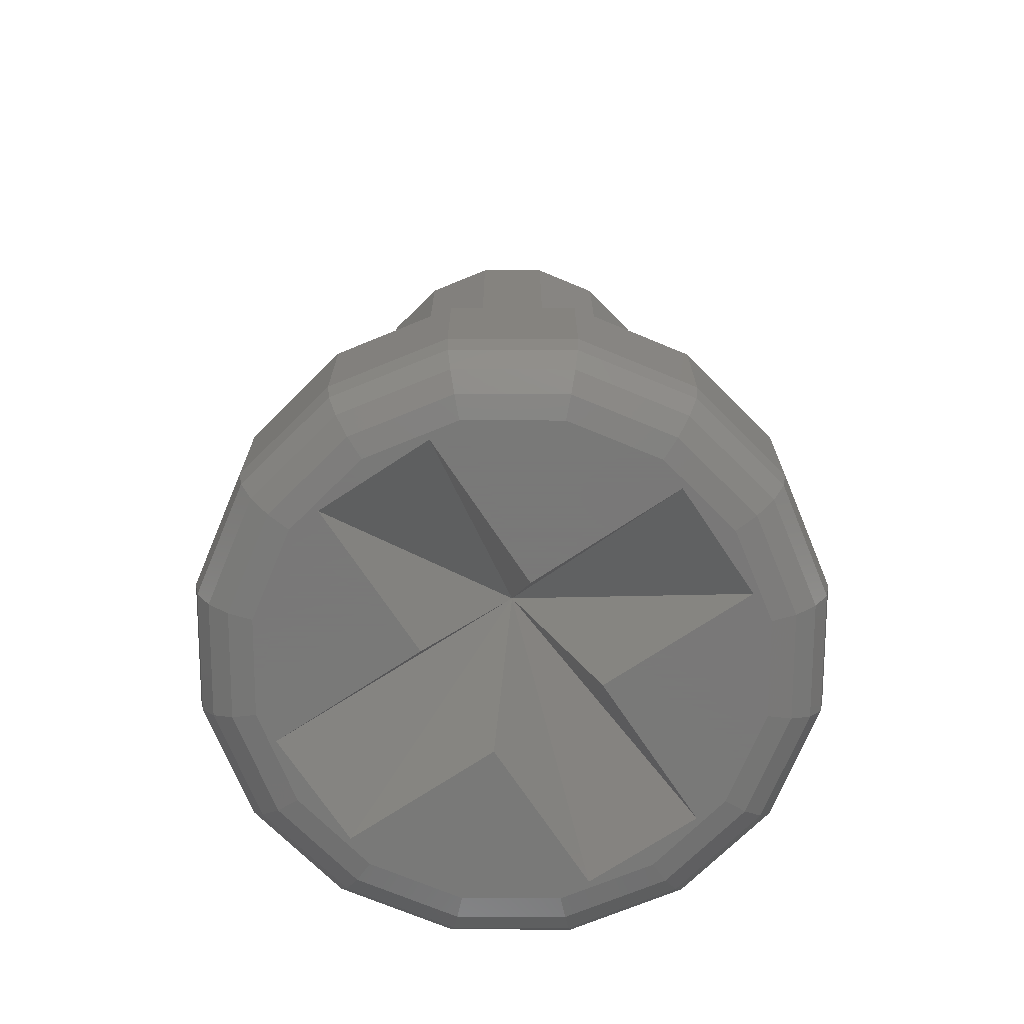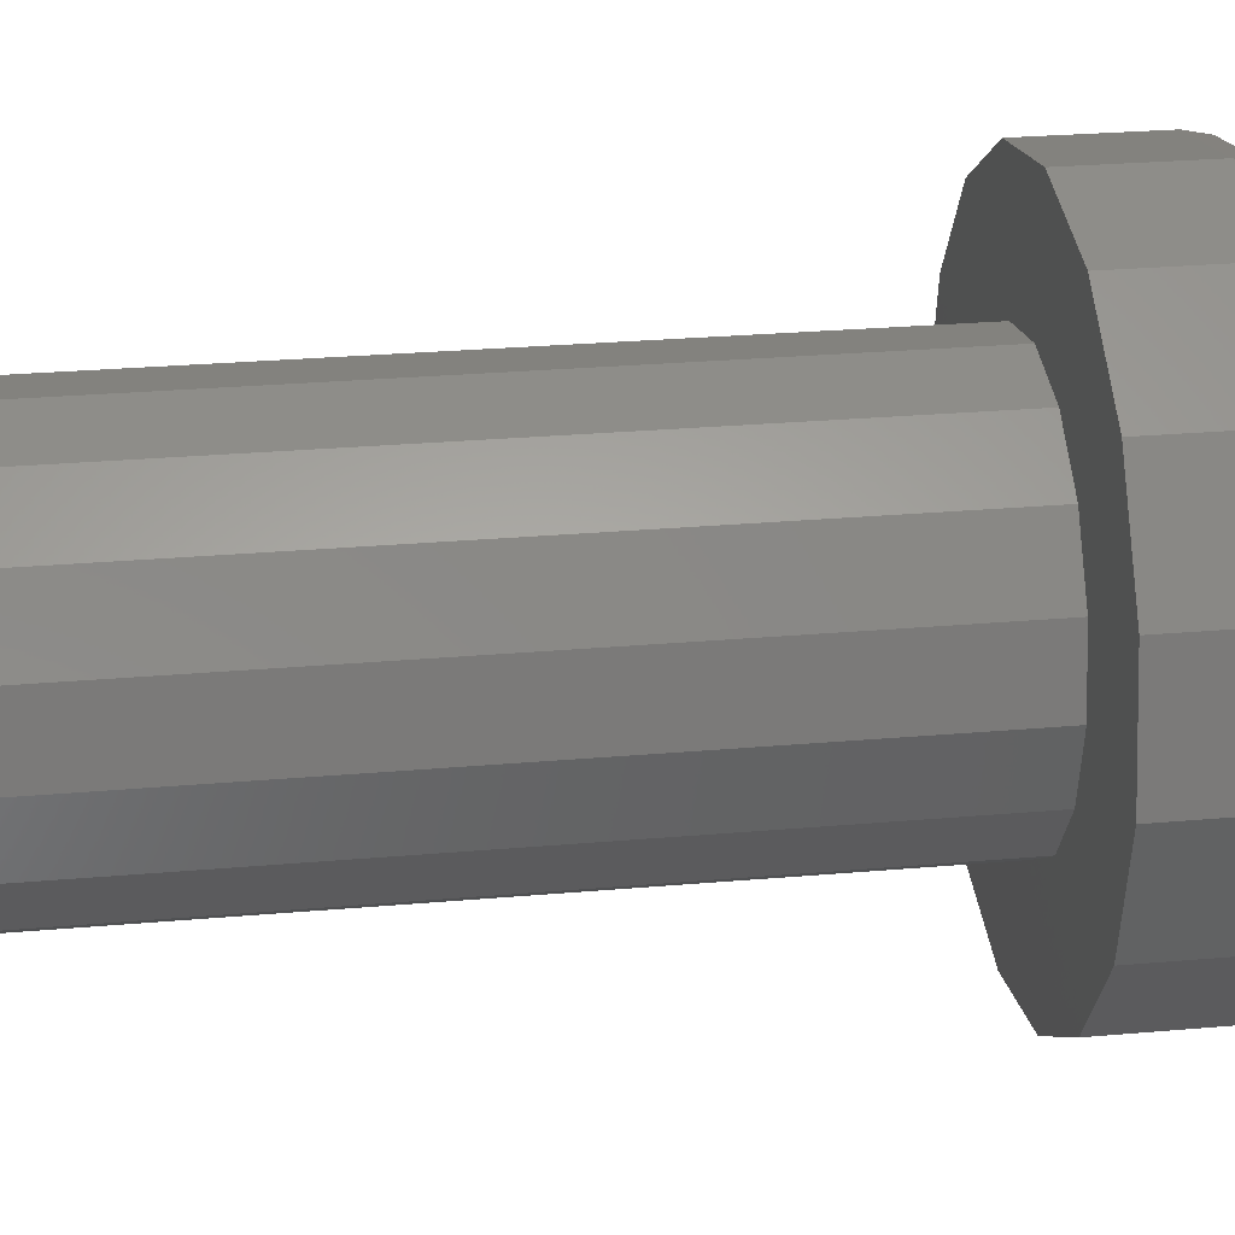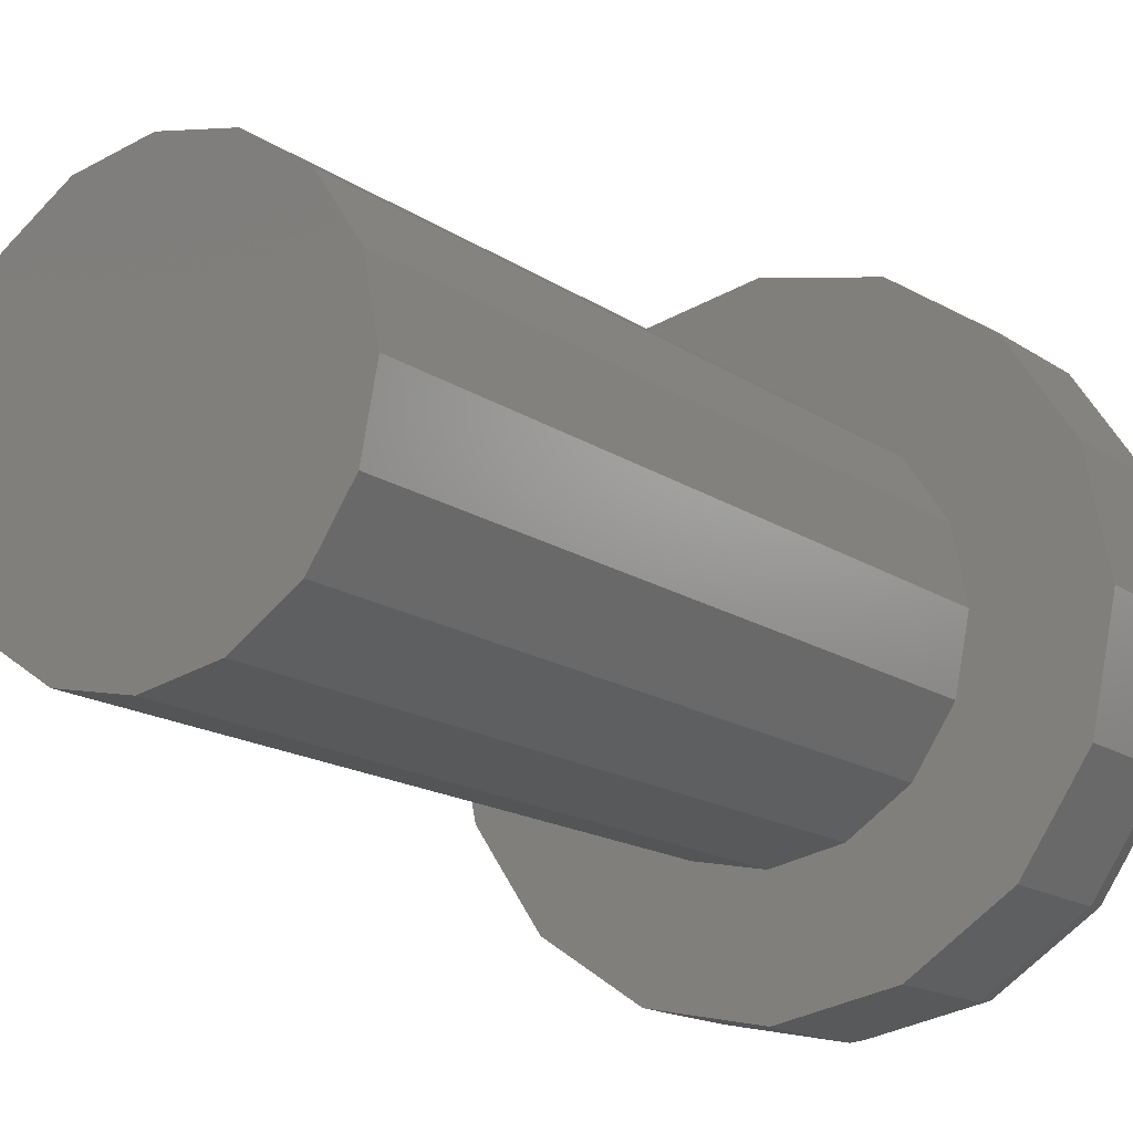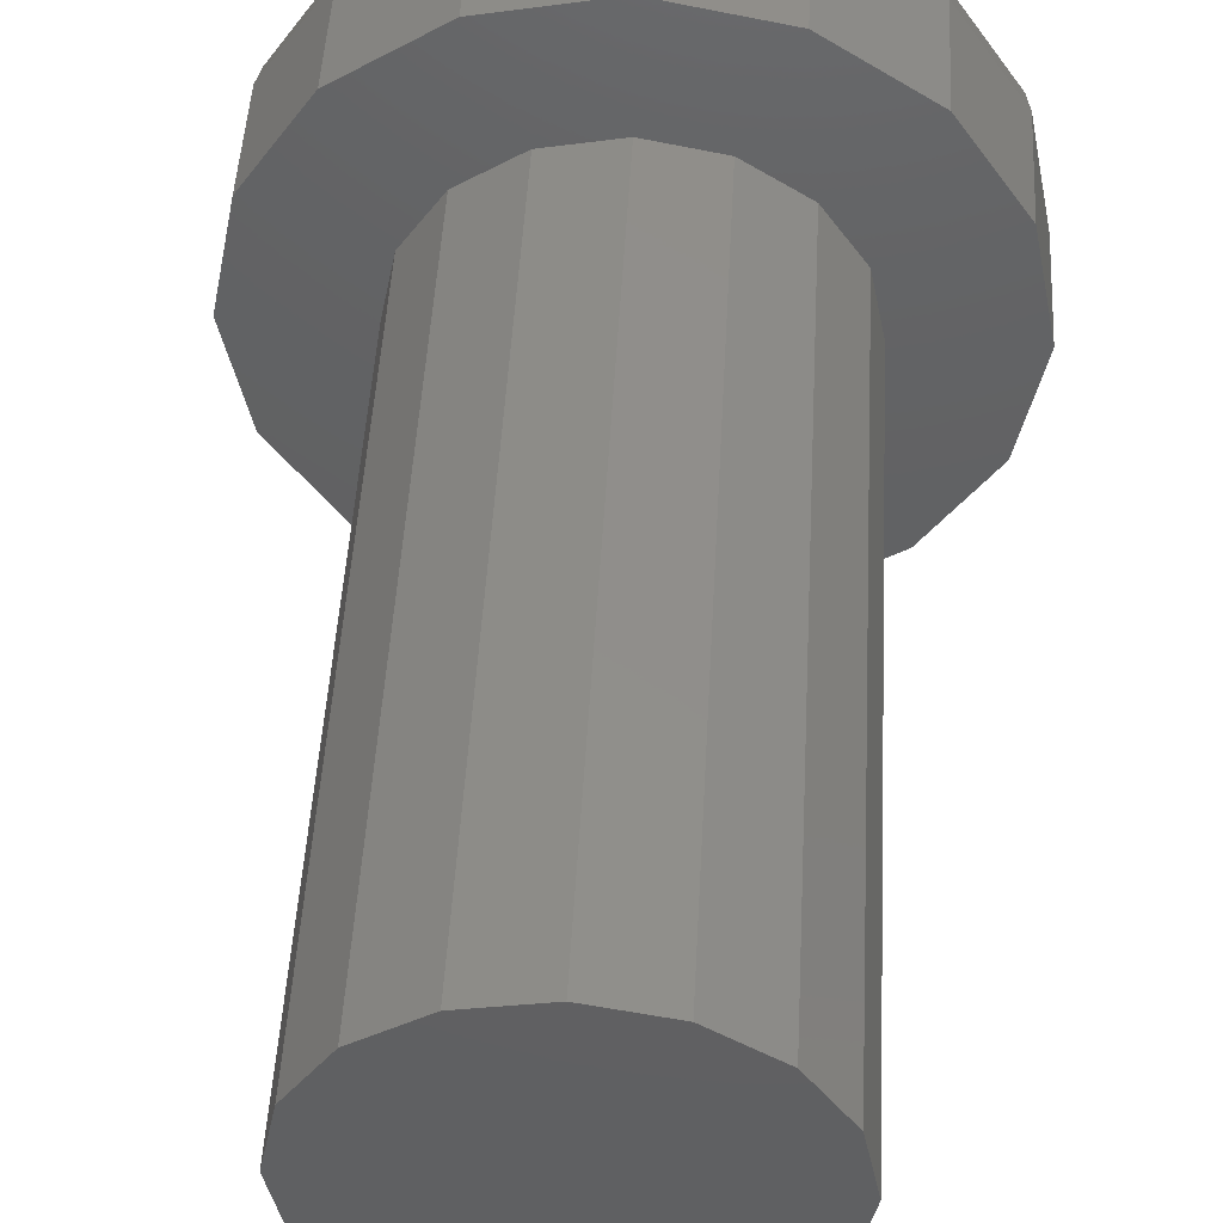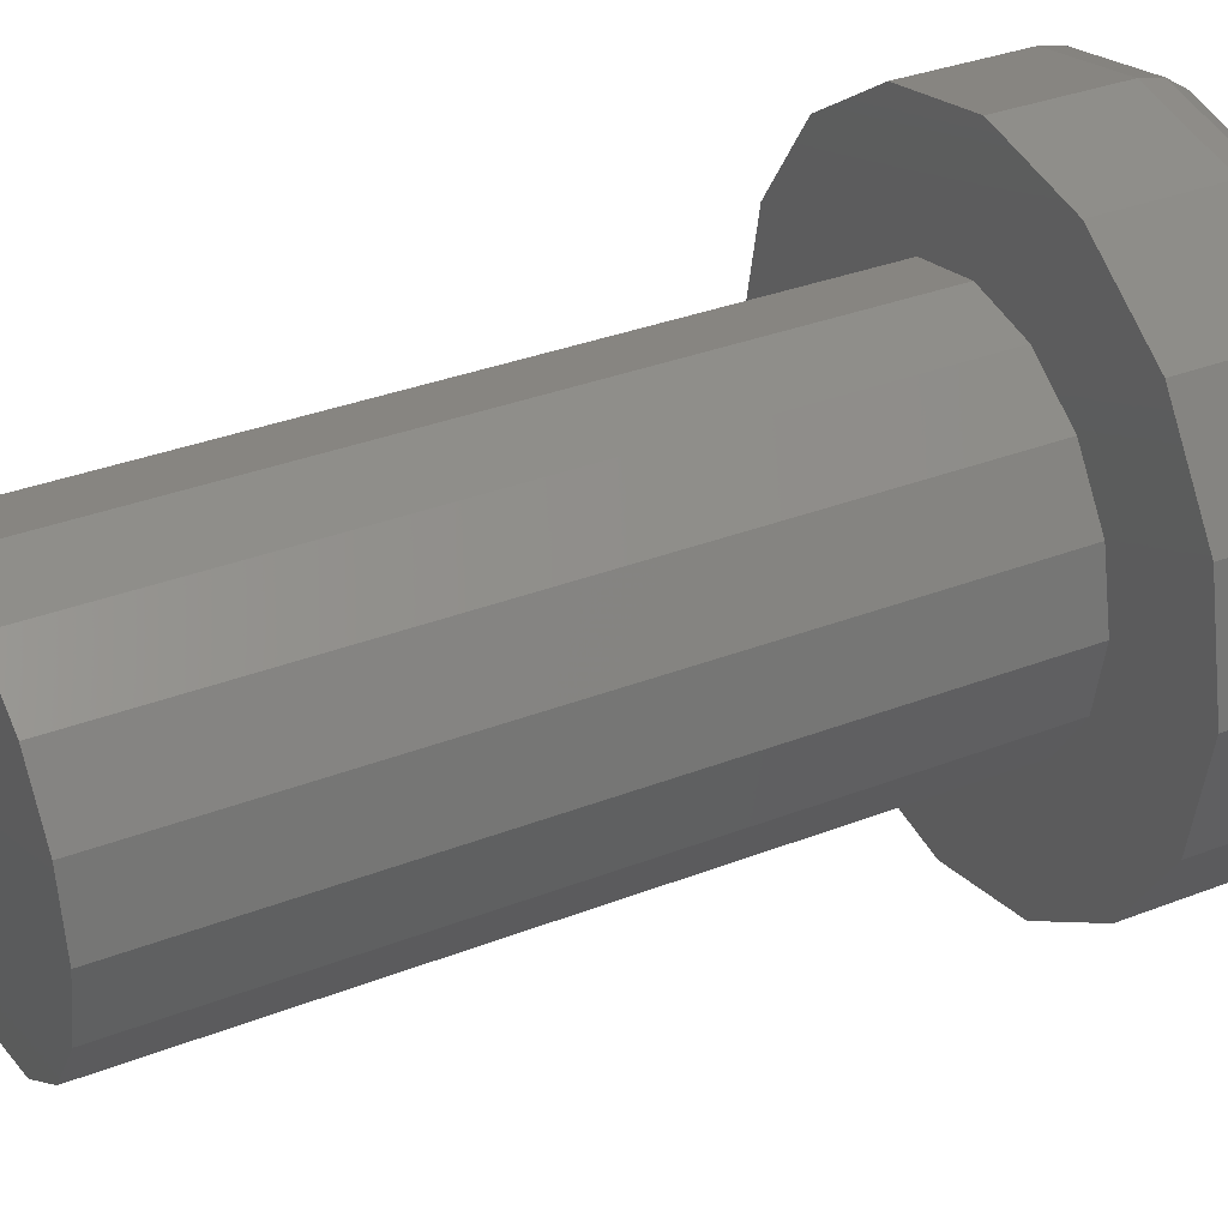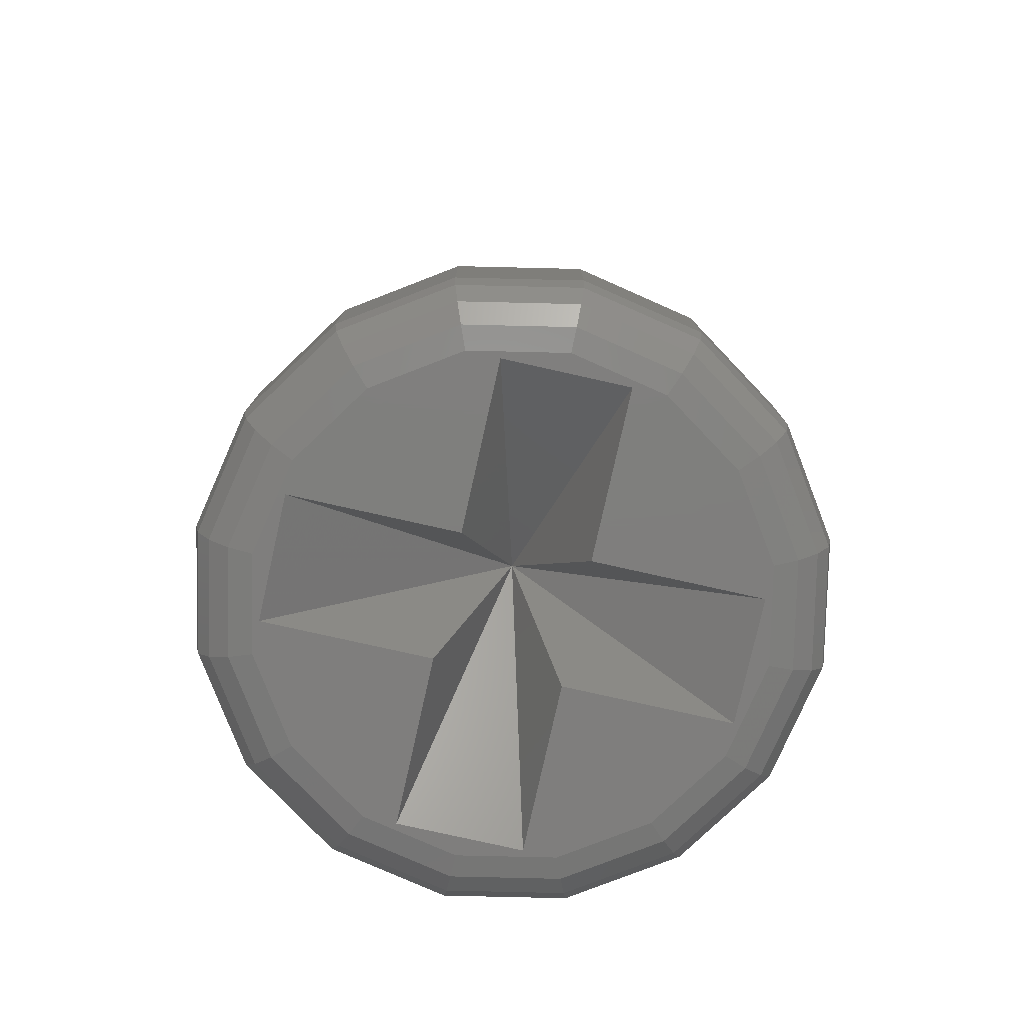
<metadata>
{"format":"stl","ext":"stl","renderer":"f3d","projection":"perspective","resolution":1024,"background":"white","views":[{"elev":-71.5,"azim":-56.4,"up":"+Y"},{"elev":27.9,"azim":-97.6,"up":"+Z"},{"elev":-15.2,"azim":-145.3,"up":"+Z"},{"elev":47.7,"azim":-176.9,"up":"+Z"},{"elev":33.3,"azim":-118.2,"up":"+Z"},{"elev":-78.6,"azim":167.4,"up":"+Y"}]}
</metadata>
<code>
# stl→obj: 178 verts, 304 faces
v -0.06123 -0.12 -0.1478
v -0 -0.12 -0.16
v 0.06123 -0.12 -0.1478
v 0.1131 -0.12 -0.1131
v 0.1478 -0.12 -0.06123
v 0.16 -0.12 -0
v 0.1478 -0.12 0.06123
v 0.1131 -0.12 0.1131
v 0.06123 -0.12 0.1478
v 0 -0.12 0.16
v -0.06123 -0.12 0.1478
v -0.1131 -0.12 0.1131
v -0.1478 -0.12 0.06123
v -0.16 -0.12 0
v -0.1478 -0.12 -0.06123
v -0.1131 -0.12 -0.1131
v 0.12 0.48 0
v 0.1109 0.48 -0.04592
v 0 0.48 0
v 0.08485 0.48 -0.08485
v 0.04592 0.48 -0.1109
v 0 0.48 -0.12
v -0.04592 0.48 -0.1109
v -0.08485 0.48 -0.08485
v -0.1109 0.48 -0.04592
v -0.12 0.48 -0
v -0.1109 0.48 0.04592
v -0.08485 0.48 0.08485
v -0.04592 0.48 0.1109
v -0 0.48 0.12
v 0.04592 0.48 0.1109
v 0.08485 0.48 0.08485
v 0.1109 0.48 0.04592
v 0.04 -0.12 0.1478
v 0.04 -0.12 0.04
v 0.06128 -0.12 0.1478
v 0.1478 -0.12 0.04
v 0.1478 -0.12 0.06128
v 0 0 0
v -0.04 -0.12 0.1478
v -0.04 -0.12 0.04
v -0.1478 -0.12 0.04
v -0.1478 -0.12 0.06128
v -0.06128 -0.12 0.1478
v -0.1478 -0.12 -0.04
v -0.04 -0.12 -0.04
v -0.04 -0.12 -0.1478
v -0.06128 -0.12 -0.1478
v -0.1478 -0.12 -0.06128
v 0.04 -0.12 -0.1478
v 0.04 -0.12 -0.04
v 0.1478 -0.12 -0.04
v 0.1478 -0.12 -0.06128
v 0.06128 -0.12 -0.1478
v 0.2 0 0
v 0.2 -0.08 0
v 0.1848 -0.08 -0.07654
v 0.1848 0 -0.07654
v 0.1414 -0.08 -0.1414
v 0.1414 0 -0.1414
v 0.07654 -0.08 -0.1848
v 0.07654 0 -0.1848
v 0 -0.08 -0.2
v 0 0 -0.2
v -0.07654 -0.08 -0.1848
v -0.07654 0 -0.1848
v -0.1414 -0.08 -0.1414
v -0.1414 0 -0.1414
v -0.1848 -0.08 -0.07654
v -0.1848 0 -0.07654
v -0.2 -0.08 -0
v -0.2 0 -0
v -0.1848 -0.08 0.07654
v -0.1848 0 0.07654
v -0.1414 -0.08 0.1414
v -0.1414 0 0.1414
v -0.07654 -0.08 0.1848
v -0.07654 0 0.1848
v -0 -0.08 0.2
v -0 0 0.2
v 0.07654 -0.08 0.1848
v 0.07654 0 0.1848
v 0.1414 -0.08 0.1414
v 0.1414 0 0.1414
v 0.1848 -0.08 0.07654
v 0.1848 0 0.07654
v -0 -0.12 0.16
v 0.06709 -0.117 0.162
v -0 -0.117 0.1753
v 0.07205 -0.1083 0.174
v -0 -0.1083 0.1883
v 0.07537 -0.09531 0.182
v -0 -0.09531 0.197
v 0.124 -0.117 0.124
v 0.1331 -0.1083 0.1331
v 0.1393 -0.09531 0.1393
v 0.162 -0.117 0.06709
v 0.174 -0.1083 0.07205
v 0.182 -0.09531 0.07537
v 0.16 -0.12 0
v 0.1753 -0.117 0
v 0.1883 -0.1083 0
v 0.197 -0.09531 0
v 0.162 -0.117 -0.06709
v 0.174 -0.1083 -0.07205
v 0.182 -0.09531 -0.07537
v 0.124 -0.117 -0.124
v 0.1331 -0.1083 -0.1331
v 0.1393 -0.09531 -0.1393
v 0.06709 -0.117 -0.162
v 0.07205 -0.1083 -0.174
v 0.07537 -0.09531 -0.182
v 0 -0.12 -0.16
v 0 -0.117 -0.1753
v 0 -0.1083 -0.1883
v 0 -0.09531 -0.197
v -0.06709 -0.117 -0.162
v -0.07205 -0.1083 -0.174
v -0.07537 -0.09531 -0.182
v -0.124 -0.117 -0.124
v -0.1331 -0.1083 -0.1331
v -0.1393 -0.09531 -0.1393
v -0.162 -0.117 -0.06709
v -0.174 -0.1083 -0.07205
v -0.182 -0.09531 -0.07537
v -0.1753 -0.117 0
v -0.1883 -0.1083 0
v -0.197 -0.09531 0
v -0.2 -0.08 0
v -0.16 -0.12 -0
v -0.162 -0.117 0.06709
v -0.1753 -0.117 -0
v -0.174 -0.1083 0.07205
v -0.1883 -0.1083 -0
v -0.182 -0.09531 0.07537
v -0.197 -0.09531 -0
v -0.124 -0.117 0.124
v -0.1331 -0.1083 0.1331
v -0.1393 -0.09531 0.1393
v -0.06709 -0.117 0.162
v -0.07205 -0.1083 0.174
v -0.07537 -0.09531 0.182
v 0 -0.117 0.1753
v 0 -0.1083 0.1883
v 0 -0.09531 0.197
v 0 -0.08 0.2
v 0.12 0 0
v 0.16 0 0
v 0.1478 0 -0.06123
v 0.1109 0 -0.04592
v 0.1131 0 -0.1131
v 0.08485 0 -0.08485
v 0.06123 0 -0.1478
v 0.04592 0 -0.1109
v 0 0 -0.16
v 0 0 -0.12
v -0.06123 0 -0.1478
v -0.04592 0 -0.1109
v -0.1131 0 -0.1131
v -0.08485 0 -0.08485
v -0.1478 0 -0.06123
v -0.1109 0 -0.04592
v -0.16 0 -0
v -0.12 0 -0
v -0.1478 0 0.06123
v -0.1109 0 0.04592
v -0.1131 0 0.1131
v -0.08485 0 0.08485
v -0.06123 0 0.1478
v -0.04592 0 0.1109
v -0 0 0.16
v -0 0 0.12
v 0.06123 0 0.1478
v 0.04592 0 0.1109
v 0.1131 0 0.1131
v 0.08485 0 0.08485
v 0.1478 0 0.06123
v 0.1109 0 0.04592
f 1 2 3
f 3 4 5
f 5 6 7
f 7 8 9
f 9 10 11
f 11 12 13
f 13 14 15
f 15 16 1
f 17 18 19
f 18 20 19
f 20 21 19
f 21 22 19
f 22 23 19
f 23 24 19
f 24 25 19
f 25 26 19
f 26 27 19
f 27 28 19
f 28 29 19
f 29 30 19
f 30 31 19
f 31 32 19
f 32 33 19
f 33 17 19
f 34 35 36
f 35 37 38
f 38 36 35
f 35 34 39
f 40 41 39
f 34 40 39
f 42 41 43
f 41 40 44
f 44 43 41
f 41 42 39
f 45 46 39
f 42 45 39
f 47 46 48
f 46 45 49
f 49 48 46
f 46 47 39
f 50 51 39
f 47 50 39
f 52 51 53
f 51 50 54
f 54 53 51
f 51 52 39
f 37 35 39
f 52 37 39
f 55 56 57
f 55 57 58
f 58 57 59
f 58 59 60
f 60 59 61
f 60 61 62
f 62 61 63
f 62 63 64
f 64 63 65
f 64 65 66
f 66 65 67
f 66 67 68
f 68 67 69
f 68 69 70
f 70 69 71
f 70 71 72
f 72 71 73
f 72 73 74
f 74 73 75
f 74 75 76
f 76 75 77
f 76 77 78
f 78 77 79
f 78 79 80
f 80 79 81
f 80 81 82
f 82 81 83
f 82 83 84
f 84 83 85
f 84 85 86
f 86 85 56
f 86 56 55
f 87 9 88
f 87 88 89
f 89 88 90
f 89 90 91
f 91 90 92
f 91 92 93
f 93 92 81
f 93 81 79
f 9 8 94
f 9 94 88
f 88 94 95
f 88 95 90
f 90 95 96
f 90 96 92
f 92 96 83
f 92 83 81
f 8 7 97
f 8 97 94
f 94 97 98
f 94 98 95
f 95 98 99
f 95 99 96
f 96 99 85
f 96 85 83
f 7 100 101
f 7 101 97
f 97 101 102
f 97 102 98
f 98 102 103
f 98 103 99
f 99 103 56
f 99 56 85
f 100 5 104
f 100 104 101
f 101 104 105
f 101 105 102
f 102 105 106
f 102 106 103
f 103 106 57
f 103 57 56
f 5 4 107
f 5 107 104
f 104 107 108
f 104 108 105
f 105 108 109
f 105 109 106
f 106 109 59
f 106 59 57
f 4 3 110
f 4 110 107
f 107 110 111
f 107 111 108
f 108 111 112
f 108 112 109
f 109 112 61
f 109 61 59
f 3 113 114
f 3 114 110
f 110 114 115
f 110 115 111
f 111 115 116
f 111 116 112
f 112 116 63
f 112 63 61
f 113 1 117
f 113 117 114
f 114 117 118
f 114 118 115
f 115 118 119
f 115 119 116
f 116 119 65
f 116 65 63
f 1 16 120
f 1 120 117
f 117 120 121
f 117 121 118
f 118 121 122
f 118 122 119
f 119 122 67
f 119 67 65
f 16 15 123
f 16 123 120
f 120 123 124
f 120 124 121
f 121 124 125
f 121 125 122
f 122 125 69
f 122 69 67
f 15 14 126
f 15 126 123
f 123 126 127
f 123 127 124
f 124 127 128
f 124 128 125
f 125 128 129
f 125 129 69
f 130 13 131
f 130 131 132
f 132 131 133
f 132 133 134
f 134 133 135
f 134 135 136
f 136 135 73
f 136 73 71
f 13 12 137
f 13 137 131
f 131 137 138
f 131 138 133
f 133 138 139
f 133 139 135
f 135 139 75
f 135 75 73
f 12 11 140
f 12 140 137
f 137 140 141
f 137 141 138
f 138 141 142
f 138 142 139
f 139 142 77
f 139 77 75
f 11 10 143
f 11 143 140
f 140 143 144
f 140 144 141
f 141 144 145
f 141 145 142
f 142 145 146
f 142 146 77
f 147 148 149
f 147 149 150
f 150 149 151
f 150 151 152
f 152 151 153
f 152 153 154
f 154 153 155
f 154 155 156
f 156 155 157
f 156 157 158
f 158 157 159
f 158 159 160
f 160 159 161
f 160 161 162
f 162 161 163
f 162 163 164
f 164 163 165
f 164 165 166
f 166 165 167
f 166 167 168
f 168 167 169
f 168 169 170
f 170 169 171
f 170 171 172
f 172 171 173
f 172 173 174
f 174 173 175
f 174 175 176
f 176 175 177
f 176 177 178
f 178 177 148
f 178 148 147
f 148 55 58
f 148 58 149
f 149 58 60
f 149 60 151
f 151 60 62
f 151 62 153
f 153 62 64
f 153 64 155
f 155 64 66
f 155 66 157
f 157 66 68
f 157 68 159
f 159 68 70
f 159 70 161
f 161 70 72
f 161 72 163
f 163 72 74
f 163 74 165
f 165 74 76
f 165 76 167
f 167 76 78
f 167 78 169
f 169 78 80
f 169 80 171
f 171 80 82
f 171 82 173
f 173 82 84
f 173 84 175
f 175 84 86
f 175 86 177
f 177 86 55
f 177 55 148
f 17 147 150
f 17 150 18
f 18 150 152
f 18 152 20
f 20 152 154
f 20 154 21
f 21 154 156
f 21 156 22
f 22 156 158
f 22 158 23
f 23 158 160
f 23 160 24
f 24 160 162
f 24 162 25
f 25 162 164
f 25 164 26
f 26 164 166
f 26 166 27
f 27 166 168
f 27 168 28
f 28 168 170
f 28 170 29
f 29 170 172
f 29 172 30
f 30 172 174
f 30 174 31
f 31 174 176
f 31 176 32
f 32 176 178
f 32 178 33
f 33 178 147
f 33 147 17

</code>
